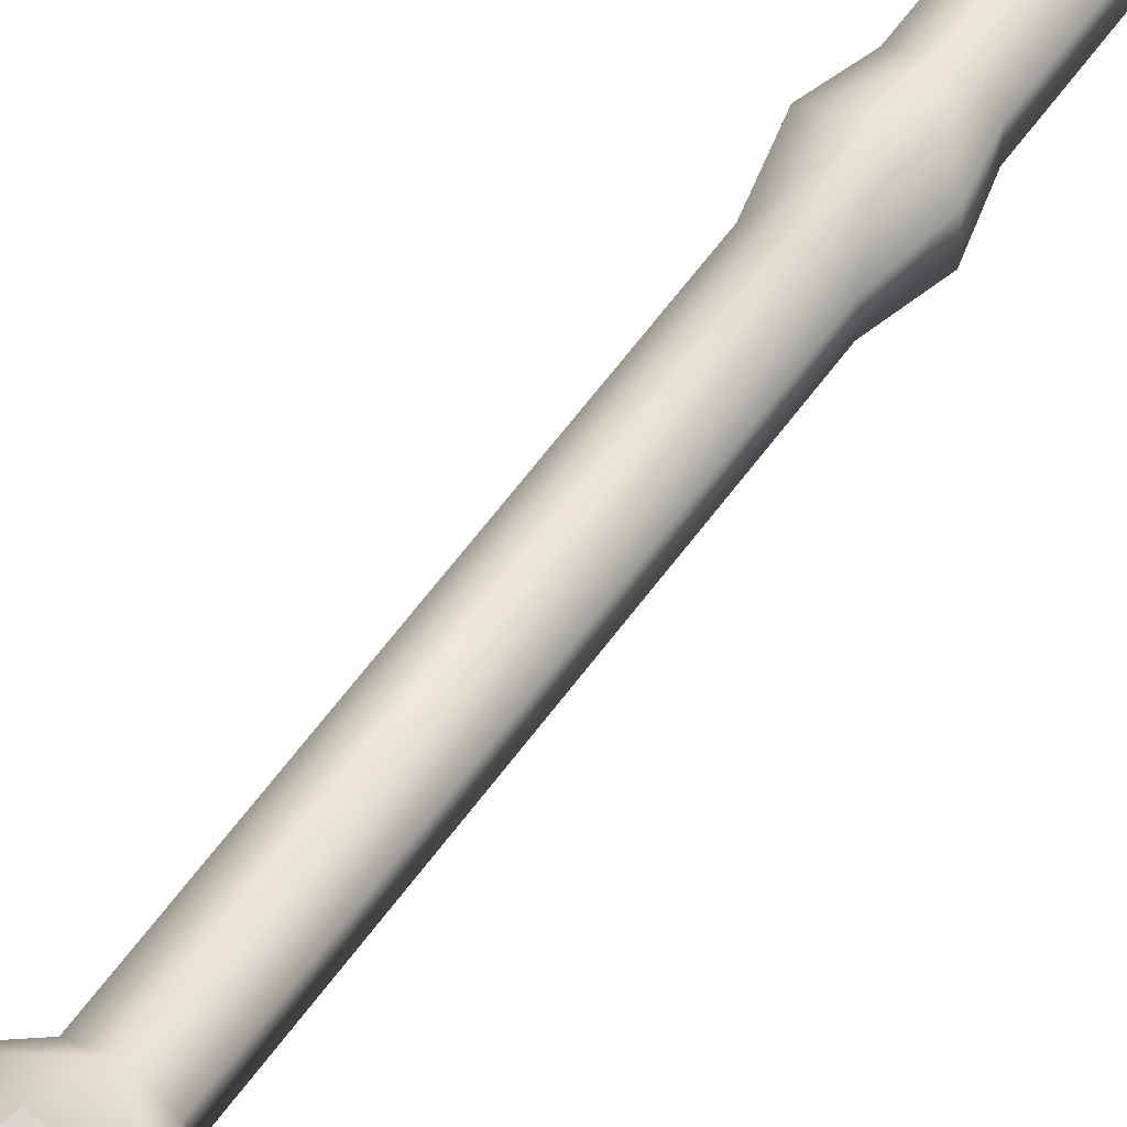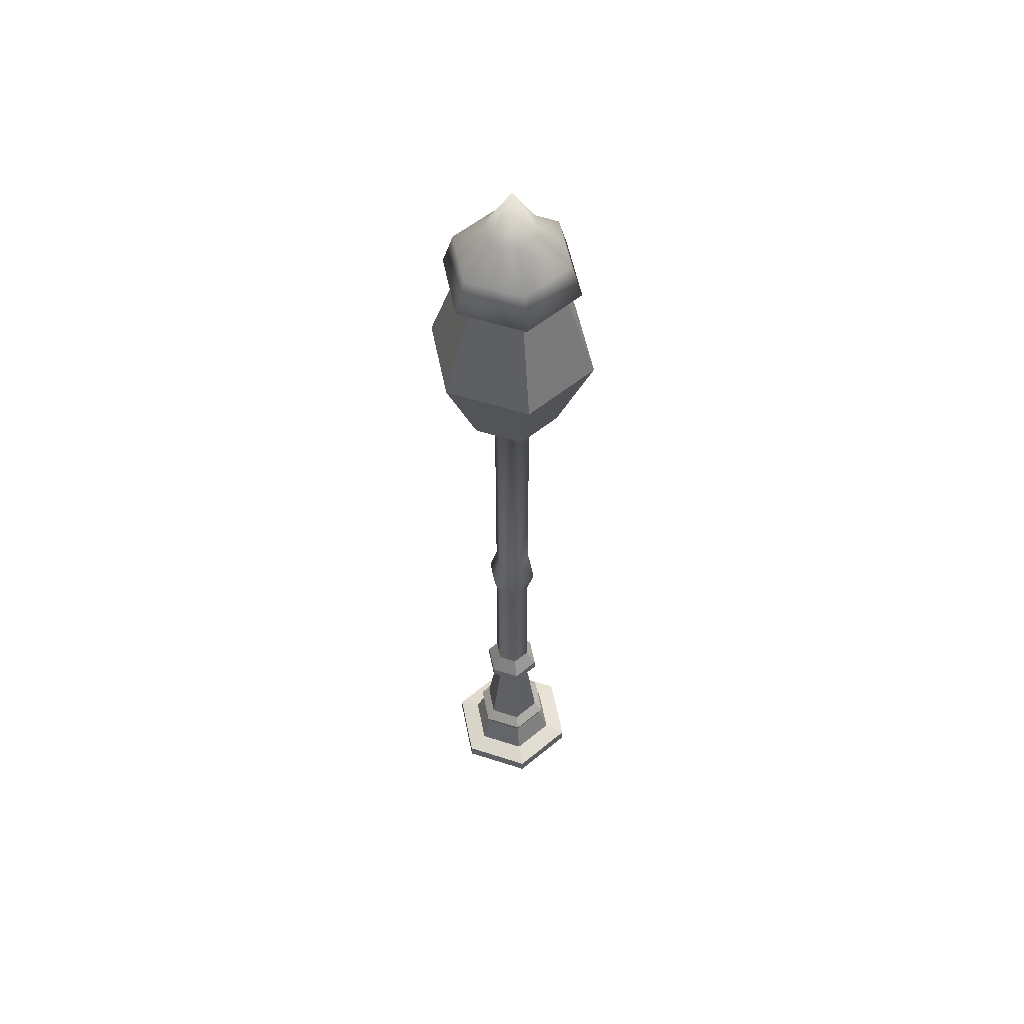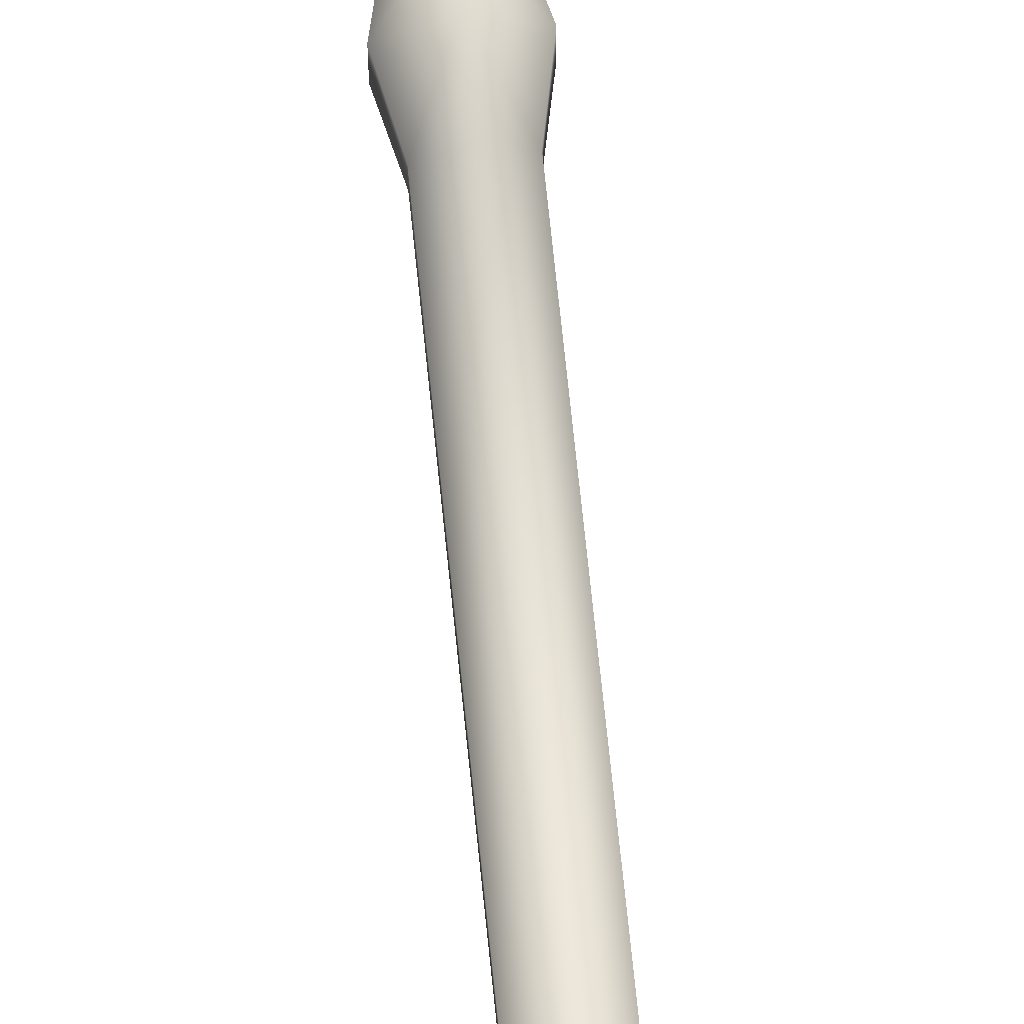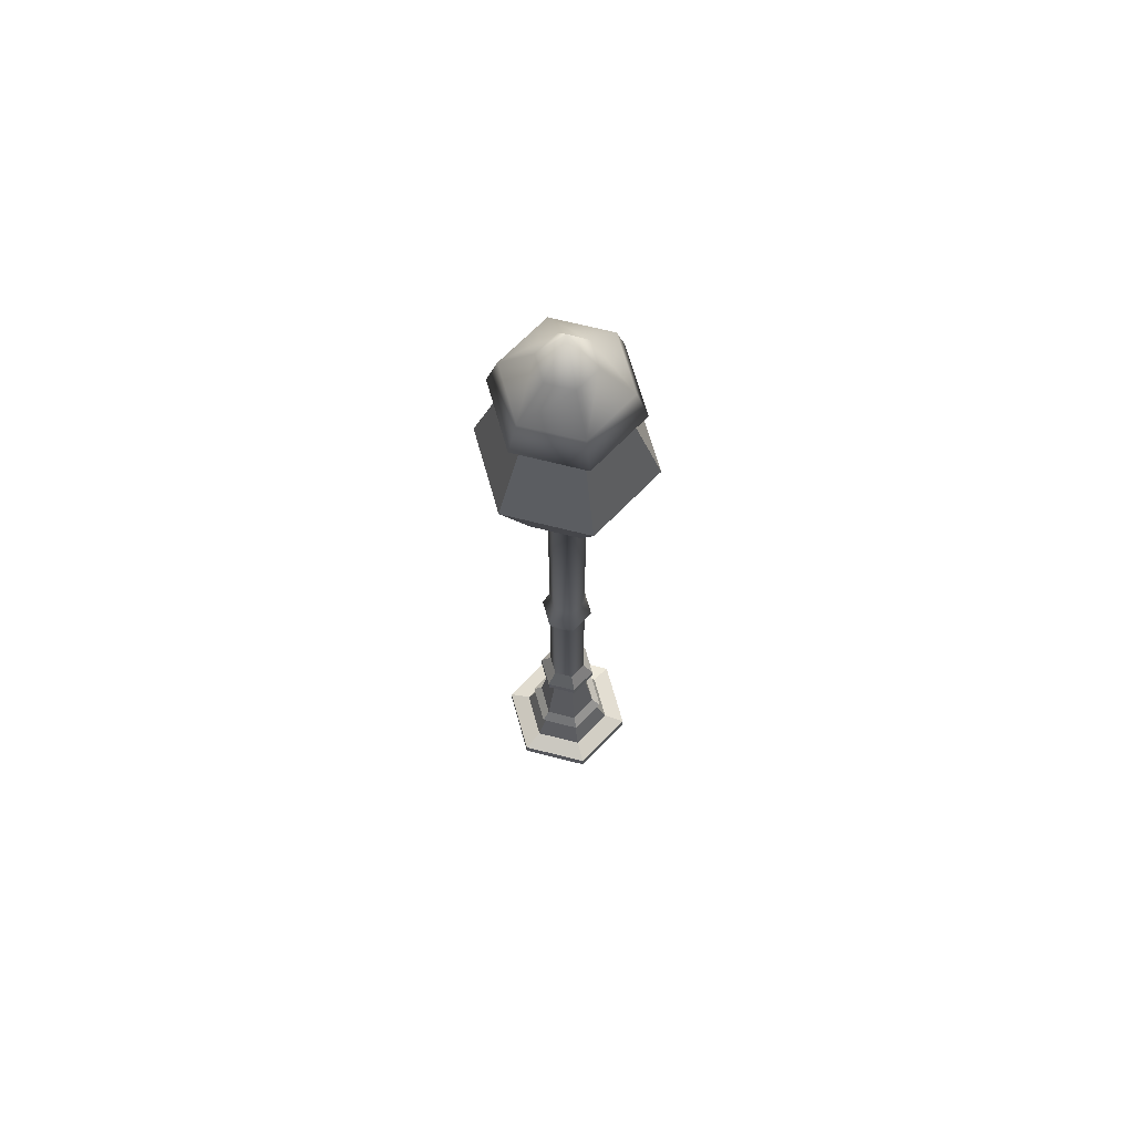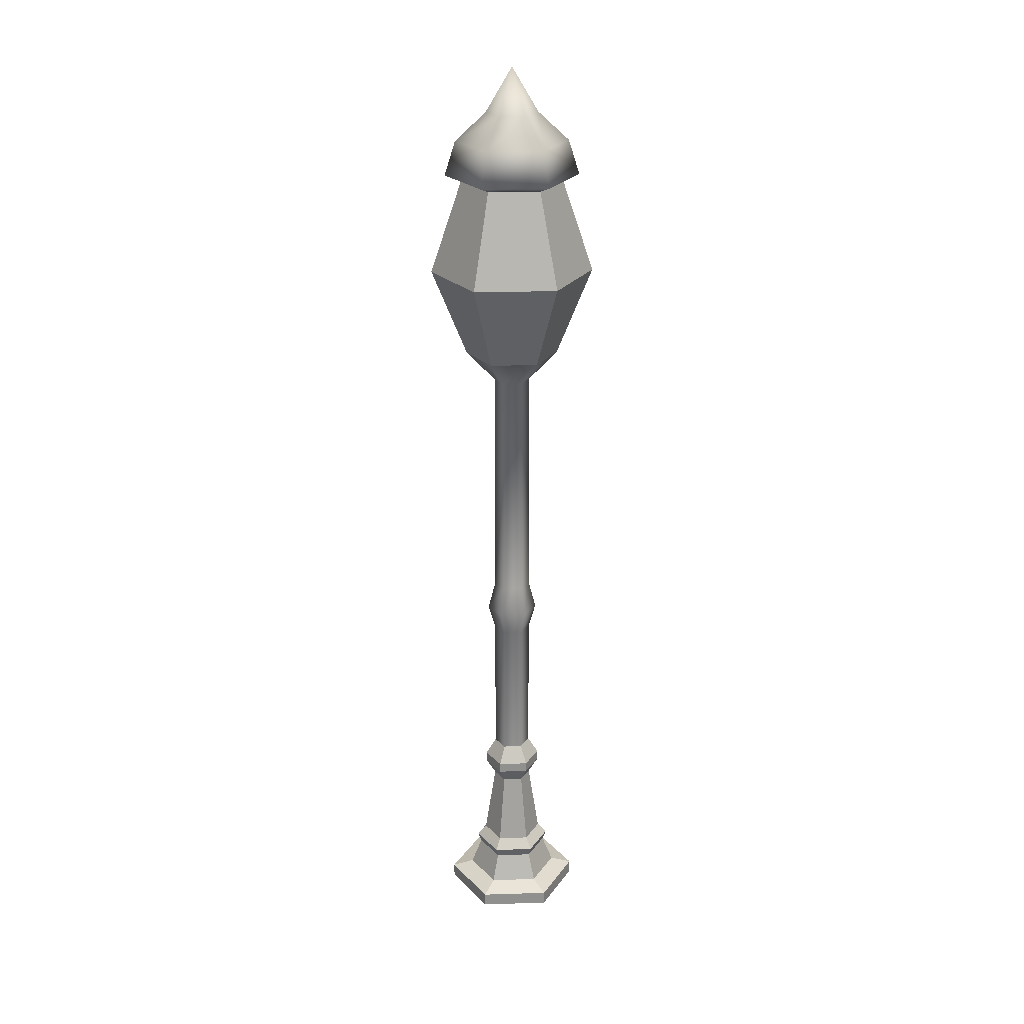
<metadata>
{"format":"obj","ext":"obj","renderer":"f3d","projection":"perspective","resolution":1024,"background":"white","views":[{"elev":61.3,"azim":-144.1,"up":"+Z"},{"elev":54.7,"azim":-131.2,"up":"+Y"},{"elev":71.7,"azim":174.1,"up":"+Z"},{"elev":68.5,"azim":44.2,"up":"+Y"},{"elev":24.7,"azim":87.1,"up":"+Y"}]}
</metadata>
<code>
o Circle
v 0 0 -1
v -0.866 0 -0.5
v -0.866 0 0.5
v 0 0 1
v 0.866 0 0.5
v 0.866 0 -0.5
v 0 0.2033 -1
v -0.866 0.2033 -0.5
v -0.866 0.2033 0.5
v 0 0.2033 1
v 0.866 0.2033 0.5
v 0.866 0.2033 -0.5
v -0 0.2922 -0.6843
v -0.5926 0.2922 -0.3422
v -0.5926 0.2922 0.3422
v 0 0.2922 0.6843
v 0.5926 0.2922 0.3422
v 0.5926 0.2922 -0.3422
v 0 0.7047 -0.5262
v -0.4557 0.7047 -0.2631
v -0.4557 0.7047 0.2631
v 0 0.7047 0.5262
v 0.4557 0.7047 0.2631
v 0.4557 0.7047 -0.2631
v 0 0.8455 -0.5783
v -0.5008 0.8455 -0.2891
v -0.5008 0.8455 0.2891
v 0 0.8455 0.5783
v 0.5008 0.8455 0.2891
v 0.5008 0.8455 -0.2891
v 0 1.003 -0.4455
v -0.3858 1.003 -0.2227
v -0.3858 1.003 0.2227
v 0 1.003 0.4455
v 0.3858 1.003 0.2227
v 0.3858 1.003 -0.2227
v 0 2.091 -0.2829
v -0.245 2.091 -0.1415
v -0.245 2.091 0.1415
v 0 2.091 0.2829
v 0.245 2.091 0.1415
v 0.245 2.091 -0.1415
v 0 2.326 -0.4277
v -0.3704 2.326 -0.2139
v -0.3704 2.326 0.2139
v 0 2.326 0.4277
v 0.3704 2.326 0.2139
v 0.3704 2.326 -0.2139
v 0 2.476 -0.4277
v -0.3704 2.476 -0.2139
v -0.3704 2.476 0.2139
v 0 2.476 0.4277
v 0.3704 2.476 0.2139
v 0.3704 2.476 -0.2139
v 0 2.73 -0.2727
v -0.2362 2.73 -0.1363
v -0.2362 2.73 0.1363
v 0 2.73 0.2727
v 0.2362 2.73 0.1363
v 0.2362 2.73 -0.1363
v 0 4.879 -0.2727
v -0.2362 4.879 -0.1363
v -0.2362 4.879 0.1363
v 0 4.879 0.2727
v 0.2362 4.879 0.1363
v 0.2362 4.879 -0.1363
v 0 5.244 -0.3754
v -0.3251 5.244 -0.1877
v -0.3251 5.244 0.1877
v 0 5.244 0.3754
v 0.3251 5.244 0.1877
v 0.3251 5.244 -0.1877
v 0 5.672 -0.2663
v -0.2306 5.672 -0.1332
v -0.2306 5.672 0.1332
v 0 5.672 0.2663
v 0.2306 5.672 0.1332
v 0.2306 5.672 -0.1332
v 0 9.142 -0.2663
v -0.2306 9.142 -0.1332
v -0.2306 9.142 0.1332
v 0 9.142 0.2663
v 0.2306 9.142 0.1332
v 0.2306 9.142 -0.1332
v -0 9.569 -0.6805
v -0.5893 9.569 -0.3402
v -0.5893 9.569 0.3402
v 0 9.569 0.6805
v 0.5893 9.569 0.3402
v 0.5893 9.569 -0.3402
v -0 10.84 -1.193
v -1.033 10.84 -0.5965
v -1.033 10.84 0.5965
v 0 10.84 1.193
v 1.033 10.84 0.5965
v 1.033 10.84 -0.5965
v -0 12.19 -0.7419
v -0.6425 12.19 -0.371
v -0.6425 12.19 0.371
v 0 12.19 0.7419
v 0.6425 12.19 0.371
v 0.6425 12.19 -0.371
v -0 12.28 -0.9749
v -0.8442 12.28 -0.4874
v -0.8442 12.28 0.4874
v 0 12.28 0.9749
v 0.8442 12.28 0.4874
v 0.8442 12.28 -0.4874
v -0 12.77 -0.8193
v -0.7096 12.77 -0.4097
v -0.7096 12.77 0.4097
v 0 12.77 0.8193
v 0.7096 12.77 0.4097
v 0.7096 12.77 -0.4097
v -0 13.18 -0.3774
v -0.3269 13.18 -0.1887
v -0.3269 13.18 0.1887
v 0 13.18 0.3774
v 0.3269 13.18 0.1887
v 0.3269 13.18 -0.1887
v 0 13.82 0
v -0.5893 9.569 -0.3402
v -0.5893 9.569 -0.3402
v -0 9.569 -0.6805
v -0 9.569 -0.6805
v -0.5893 9.569 0.3402
v -0.5893 9.569 0.3402
v 0 9.569 0.6805
v 0 9.569 0.6805
v 0.5893 9.569 0.3402
v 0.5893 9.569 0.3402
v 0.5893 9.569 -0.3402
v 0.5893 9.569 -0.3402
v -1.033 10.84 -0.5965
v -1.033 10.84 -0.5965
v -1.033 10.84 -0.5965
v -0 10.84 -1.193
v -0 10.84 -1.193
v -0 10.84 -1.193
v -1.033 10.84 0.5965
v -1.033 10.84 0.5965
v -1.033 10.84 0.5965
v 0 10.84 1.193
v 0 10.84 1.193
v 0 10.84 1.193
v 1.033 10.84 0.5965
v 1.033 10.84 0.5965
v 1.033 10.84 0.5965
v 1.033 10.84 -0.5965
v 1.033 10.84 -0.5965
v 1.033 10.84 -0.5965
v -0.6425 12.19 -0.371
v -0.6425 12.19 -0.371
v -0 12.19 -0.7419
v -0 12.19 -0.7419
v -0.6425 12.19 0.371
v -0.6425 12.19 0.371
v 0 12.19 0.7419
v 0 12.19 0.7419
v 0.6425 12.19 0.371
v 0.6425 12.19 0.371
v 0.6425 12.19 -0.371
v 0.6425 12.19 -0.371
v -0.866 0.2033 -0.5
v -0.866 0.2033 -0.5
v -0.866 0.2033 -0.5
v 0 0.2033 -1
v 0 0.2033 -1
v 0 0.2033 -1
v -0.866 0.2033 0.5
v -0.866 0.2033 0.5
v -0.866 0.2033 0.5
v 0 0.2033 1
v 0 0.2033 1
v 0 0.2033 1
v 0.866 0.2033 0.5
v 0.866 0.2033 0.5
v 0.866 0.2033 0.5
v 0.866 0.2033 -0.5
v 0.866 0.2033 -0.5
v 0.866 0.2033 -0.5
v 0.866 0 -0.5
v 0.866 0 0.5
v -0.866 0 0.5
v -0.866 0 -0.5
v 0 0 1
v 0 0 -1
v -0.5926 0.2922 -0.3422
v -0.5926 0.2922 -0.3422
v -0.5926 0.2922 -0.3422
v -0 0.2922 -0.6843
v -0 0.2922 -0.6843
v -0 0.2922 -0.6843
v -0.5926 0.2922 0.3422
v -0.5926 0.2922 0.3422
v -0.5926 0.2922 0.3422
v 0 0.2922 0.6843
v 0 0.2922 0.6843
v 0 0.2922 0.6843
v 0.5926 0.2922 0.3422
v 0.5926 0.2922 0.3422
v 0.5926 0.2922 0.3422
v 0.5926 0.2922 -0.3422
v 0.5926 0.2922 -0.3422
v 0.5926 0.2922 -0.3422
v -0.4557 0.7047 -0.2631
v -0.4557 0.7047 -0.2631
v -0.4557 0.7047 -0.2631
v 0 0.7047 -0.5262
v 0 0.7047 -0.5262
v 0 0.7047 -0.5262
v -0.4557 0.7047 0.2631
v -0.4557 0.7047 0.2631
v -0.4557 0.7047 0.2631
v 0 0.7047 0.5262
v 0 0.7047 0.5262
v 0 0.7047 0.5262
v 0.4557 0.7047 0.2631
v 0.4557 0.7047 0.2631
v 0.4557 0.7047 0.2631
v 0.4557 0.7047 -0.2631
v 0.4557 0.7047 -0.2631
v 0.4557 0.7047 -0.2631
v -0.5008 0.8455 -0.2891
v -0.5008 0.8455 -0.2891
v -0.5008 0.8455 -0.2891
v 0 0.8455 -0.5783
v 0 0.8455 -0.5783
v 0 0.8455 -0.5783
v -0.5008 0.8455 0.2891
v -0.5008 0.8455 0.2891
v -0.5008 0.8455 0.2891
v 0 0.8455 0.5783
v 0 0.8455 0.5783
v 0 0.8455 0.5783
v 0.5008 0.8455 0.2891
v 0.5008 0.8455 0.2891
v 0.5008 0.8455 0.2891
v 0.5008 0.8455 -0.2891
v 0.5008 0.8455 -0.2891
v 0.5008 0.8455 -0.2891
v -0.3858 1.003 -0.2227
v -0.3858 1.003 -0.2227
v -0.3858 1.003 -0.2227
v 0 1.003 -0.4455
v 0 1.003 -0.4455
v 0 1.003 -0.4455
v -0.3858 1.003 0.2227
v -0.3858 1.003 0.2227
v -0.3858 1.003 0.2227
v 0 1.003 0.4455
v 0 1.003 0.4455
v 0 1.003 0.4455
v 0.3858 1.003 0.2227
v 0.3858 1.003 0.2227
v 0.3858 1.003 0.2227
v 0.3858 1.003 -0.2227
v 0.3858 1.003 -0.2227
v 0.3858 1.003 -0.2227
v -0.245 2.091 -0.1415
v -0.245 2.091 -0.1415
v 0 2.091 -0.2829
v 0 2.091 -0.2829
v -0.245 2.091 0.1415
v -0.245 2.091 0.1415
v 0 2.091 0.2829
v 0 2.091 0.2829
v 0.245 2.091 0.1415
v 0.245 2.091 0.1415
v 0.245 2.091 -0.1415
v 0.245 2.091 -0.1415
v -0.3704 2.326 -0.2139
v -0.3704 2.326 -0.2139
v -0.3704 2.326 -0.2139
v 0 2.326 -0.4277
v 0 2.326 -0.4277
v 0 2.326 -0.4277
v -0.3704 2.326 0.2139
v -0.3704 2.326 0.2139
v -0.3704 2.326 0.2139
v 0 2.326 0.4277
v 0 2.326 0.4277
v 0 2.326 0.4277
v 0.3704 2.326 0.2139
v 0.3704 2.326 0.2139
v 0.3704 2.326 0.2139
v 0.3704 2.326 -0.2139
v 0.3704 2.326 -0.2139
v 0.3704 2.326 -0.2139
v -0.245 2.091 0.1415
v -0.245 2.091 -0.1415
v 0.245 2.091 0.1415
v 0 2.091 0.2829
v 0 2.091 -0.2829
v 0.245 2.091 -0.1415
v -0.3704 2.476 -0.2139
v -0.3704 2.476 -0.2139
v -0.3704 2.476 -0.2139
v 0 2.476 -0.4277
v 0 2.476 -0.4277
v 0 2.476 -0.4277
v -0.3704 2.476 0.2139
v -0.3704 2.476 0.2139
v -0.3704 2.476 0.2139
v 0 2.476 0.4277
v 0 2.476 0.4277
v 0 2.476 0.4277
v 0.3704 2.476 0.2139
v 0.3704 2.476 0.2139
v 0.3704 2.476 0.2139
v 0.3704 2.476 -0.2139
v 0.3704 2.476 -0.2139
v 0.3704 2.476 -0.2139
v -0.2362 2.73 -0.1363
v -0.2362 2.73 -0.1363
v 0 2.73 -0.2727
v 0 2.73 -0.2727
v -0.2362 2.73 0.1363
v -0.2362 2.73 0.1363
v 0 2.73 0.2727
v 0 2.73 0.2727
v 0.2362 2.73 0.1363
v 0.2362 2.73 0.1363
v 0.2362 2.73 -0.1363
v 0.2362 2.73 -0.1363
f 183 6 12
f 185 3 164
f 186 5 11
f 182 187 167
f 1 2 7
f 184 4 170
f 174 177 17
f 180 168 191
f 169 165 13
f 171 175 194
f 178 181 18
f 166 172 188
f 198 201 23
f 204 192 209
f 193 189 19
f 195 199 212
f 202 205 24
f 190 196 206
f 216 219 29
f 222 210 227
f 211 207 25
f 213 217 230
f 220 223 30
f 208 214 224
f 225 231 242
f 234 237 35
f 240 228 245
f 229 226 31
f 232 235 248
f 238 241 36
f 243 249 260
f 252 255 41
f 258 246 262
f 247 244 37
f 250 253 264
f 256 259 42
f 261 265 272
f 267 269 47
f 271 263 275
f 294 291 43
f 290 293 278
f 292 295 48
f 273 279 296
f 282 285 53
f 288 276 299
f 277 274 49
f 280 283 302
f 286 289 54
f 309 312 60
f 297 303 314
f 306 310 59
f 313 300 316
f 301 298 55
f 304 307 318
f 323 325 66
f 315 319 62
f 321 323 65
f 325 317 61
f 317 315 61
f 319 321 63
f 65 66 72
f 62 63 68
f 64 65 71
f 66 61 67
f 61 62 67
f 63 64 69
f 69 70 75
f 71 72 78
f 68 69 74
f 70 71 77
f 72 67 73
f 67 68 73
f 75 76 81
f 77 78 84
f 74 75 80
f 76 77 83
f 78 73 79
f 73 74 79
f 81 82 87
f 83 84 90
f 80 81 86
f 82 83 89
f 84 79 85
f 79 80 85
f 124 122 91
f 126 128 140
f 130 132 96
f 123 127 134
f 129 131 95
f 133 125 137
f 150 138 154
f 139 135 97
f 141 144 156
f 147 151 102
f 136 142 152
f 145 148 101
f 163 155 103
f 155 153 103
f 157 159 105
f 161 163 108
f 153 157 104
f 159 161 107
f 108 103 109
f 103 104 109
f 105 106 111
f 107 108 114
f 104 105 110
f 106 107 113
f 112 113 119
f 114 109 115
f 109 110 115
f 111 112 117
f 113 114 120
f 110 111 116
f 118 119 121
f 120 115 121
f 115 116 121
f 117 118 121
f 119 120 121
f 116 117 121
f 176 183 12
f 3 9 164
f 173 186 11
f 179 182 167
f 2 8 7
f 4 10 170
f 197 174 17
f 203 180 191
f 165 14 13
f 175 16 194
f 200 178 18
f 172 15 188
f 215 198 23
f 221 204 209
f 189 20 19
f 199 22 212
f 218 202 24
f 196 21 206
f 233 216 29
f 239 222 227
f 207 26 25
f 217 28 230
f 236 220 30
f 214 27 224
f 231 33 242
f 251 234 35
f 257 240 245
f 226 32 31
f 235 34 248
f 254 238 36
f 249 39 260
f 266 252 41
f 270 258 262
f 244 38 37
f 253 40 264
f 268 256 42
f 265 45 272
f 281 267 47
f 287 271 275
f 291 44 43
f 293 46 278
f 284 292 48
f 279 51 296
f 305 282 53
f 311 288 299
f 274 50 49
f 283 52 302
f 308 286 54
f 322 309 60
f 303 57 314
f 320 306 59
f 324 313 316
f 298 56 55
f 307 58 318
f 65 323 66
f 319 63 62
f 64 321 65
f 66 325 61
f 315 62 61
f 321 64 63
f 71 65 72
f 63 69 68
f 70 64 71
f 72 66 67
f 62 68 67
f 64 70 69
f 70 76 75
f 77 71 78
f 69 75 74
f 76 70 77
f 78 72 73
f 68 74 73
f 76 82 81
f 83 77 84
f 75 81 80
f 82 76 83
f 84 78 79
f 74 80 79
f 82 88 87
f 89 83 90
f 81 87 86
f 88 82 89
f 90 84 85
f 80 86 85
f 122 92 91
f 128 94 140
f 146 130 96
f 127 93 134
f 143 129 95
f 149 133 137
f 162 150 154
f 135 98 97
f 144 100 156
f 160 147 102
f 142 99 152
f 158 145 101
f 108 163 103
f 153 104 103
f 159 106 105
f 107 161 108
f 157 105 104
f 106 159 107
f 114 108 109
f 104 110 109
f 106 112 111
f 113 107 114
f 105 111 110
f 112 106 113
f 118 112 119
f 120 114 115
f 110 116 115
f 112 118 117
f 119 113 120
f 111 117 116

</code>
